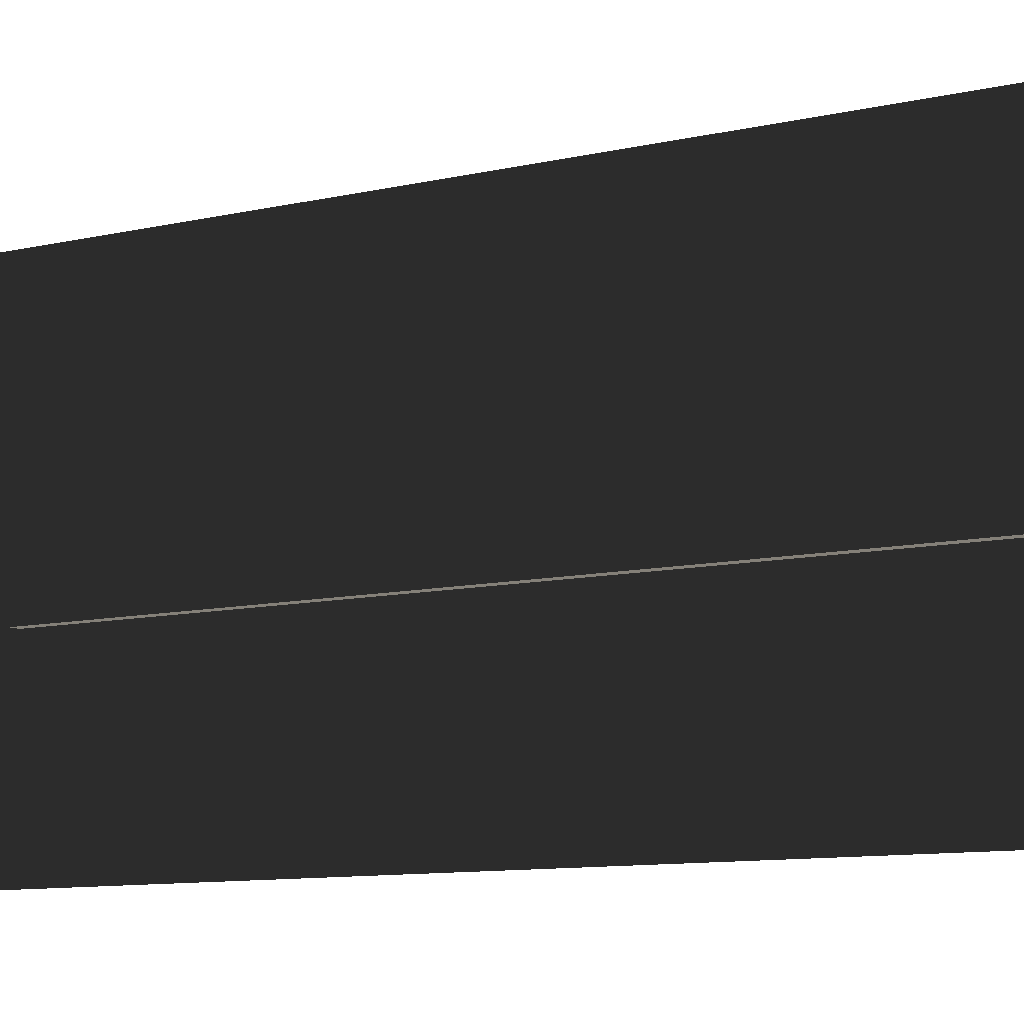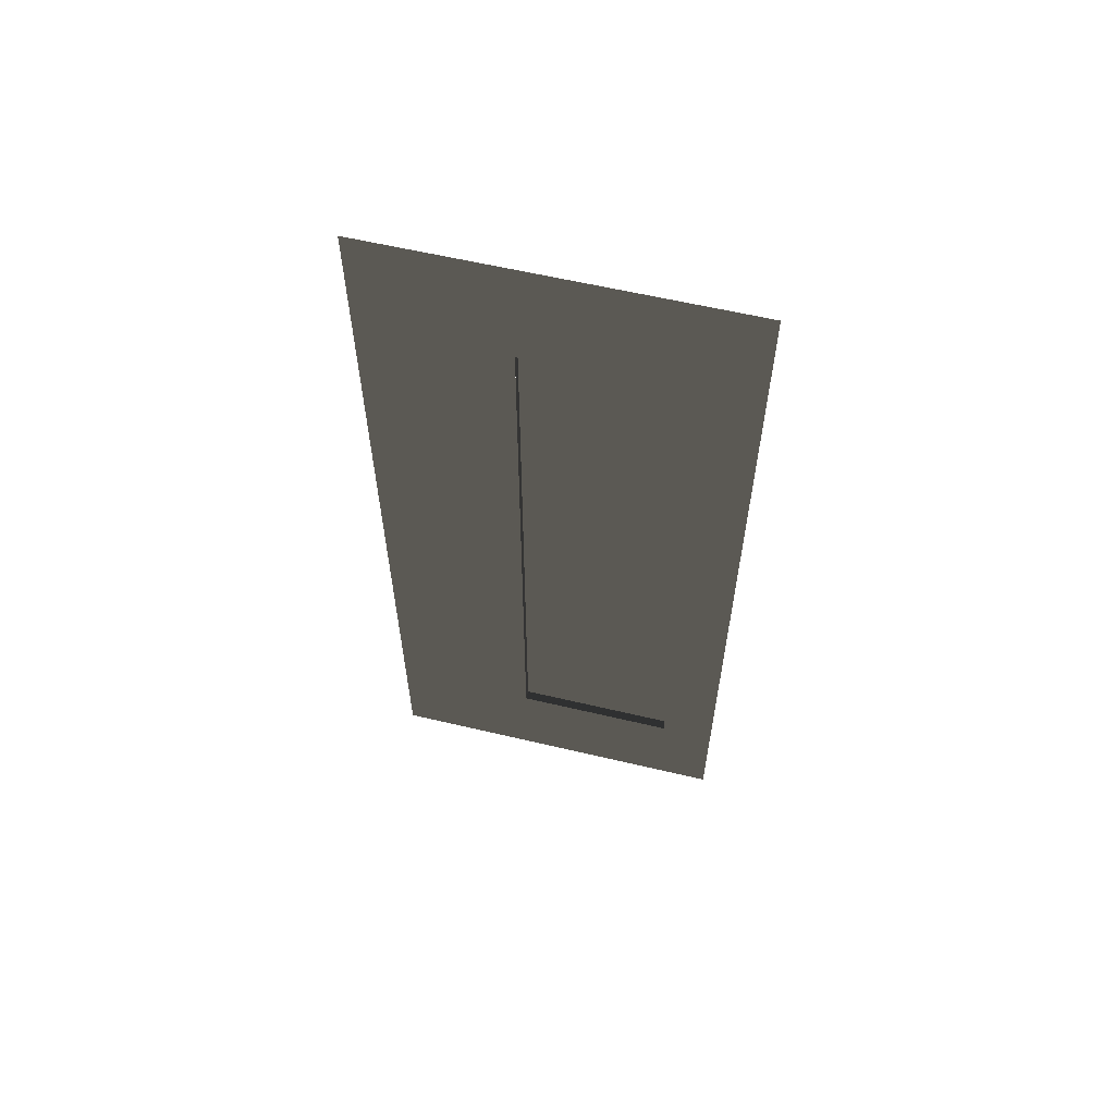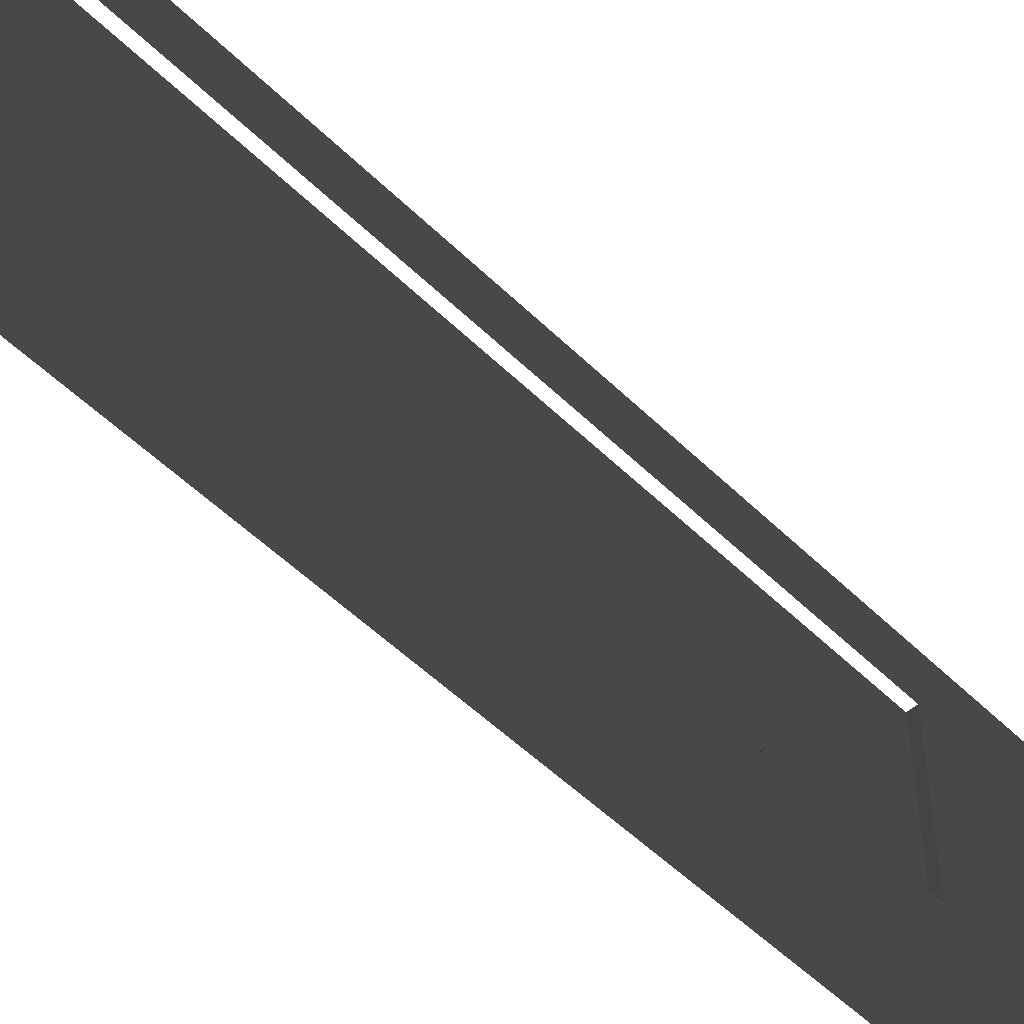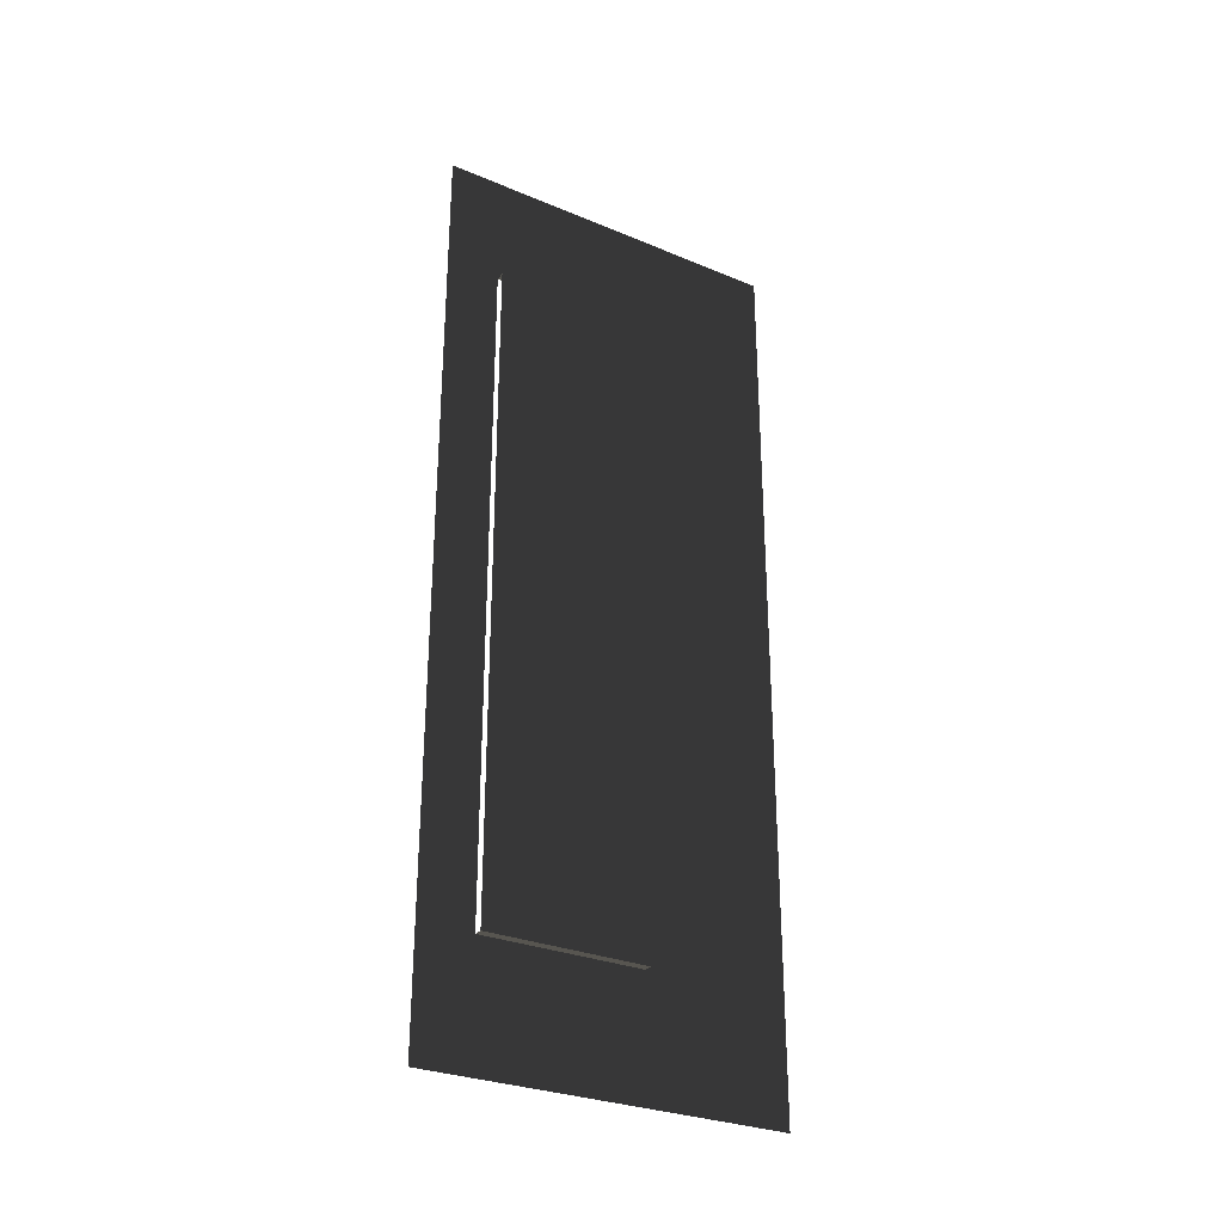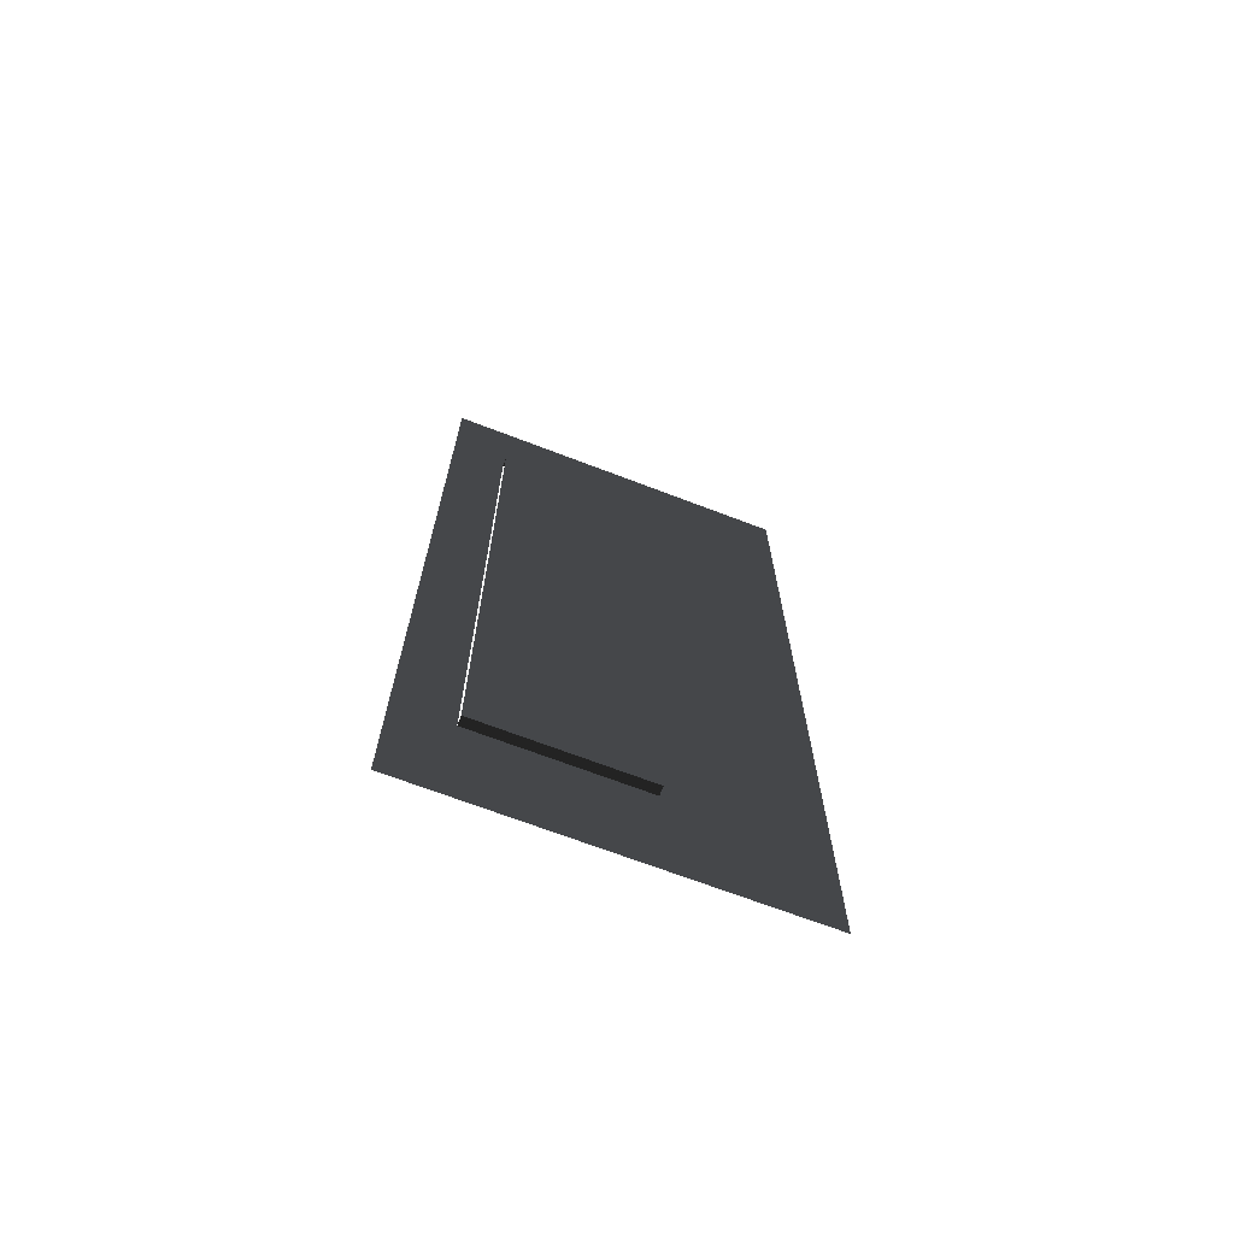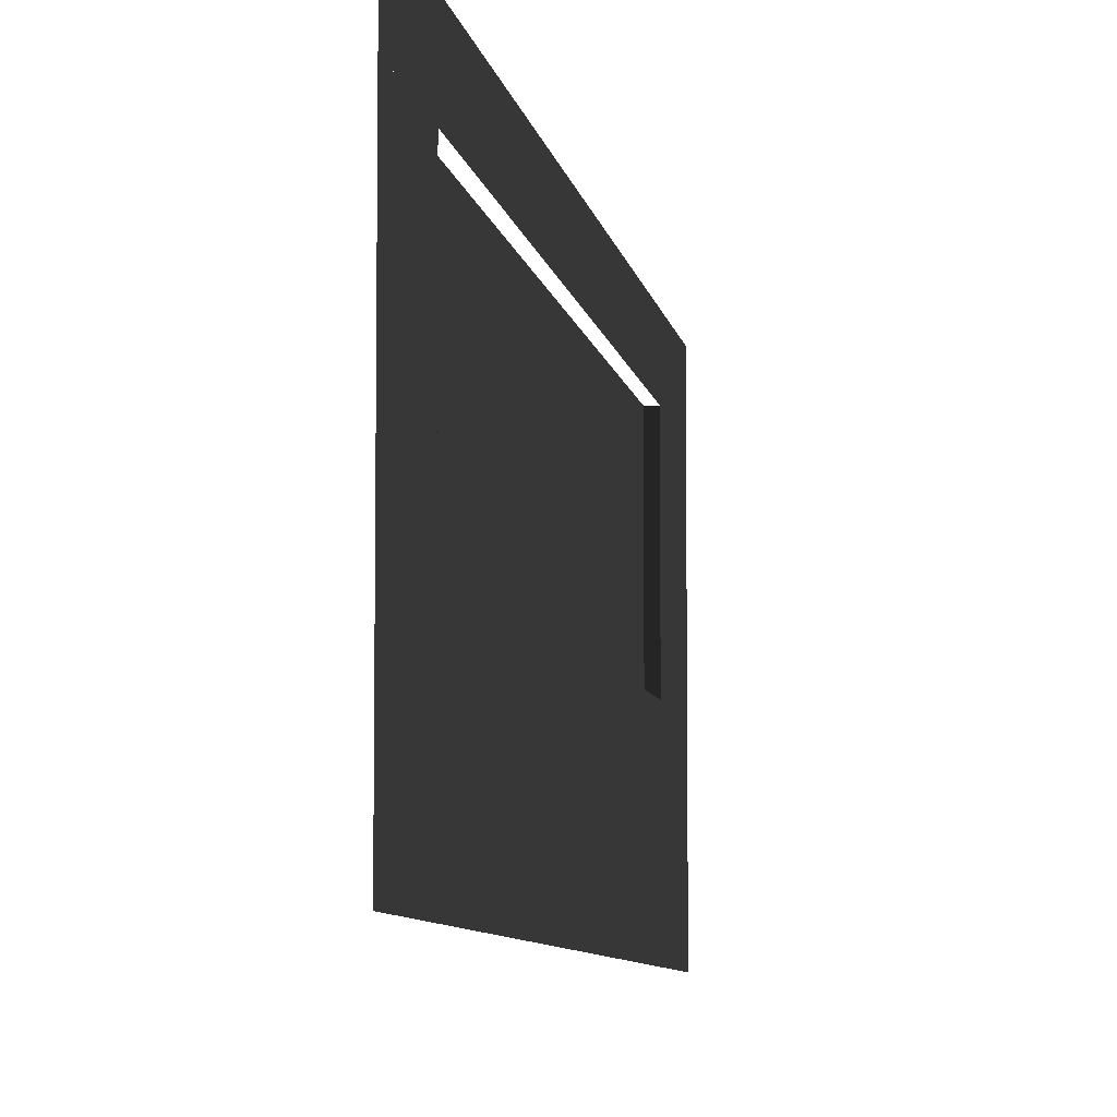
<metadata>
{"format":"obj","ext":"obj","renderer":"f3d","projection":"perspective","resolution":1024,"background":"white","views":[{"elev":-8.8,"azim":124.2,"up":"+Z"},{"elev":60.1,"azim":-76.4,"up":"+Y"},{"elev":-51.8,"azim":-136.6,"up":"+Z"},{"elev":-29.4,"azim":58.4,"up":"+Y"},{"elev":-69.0,"azim":69.0,"up":"+Y"},{"elev":-7.2,"azim":-171.2,"up":"+Z"}]}
</metadata>
<code>
v  -10 -250.5 200
v  -10 -250.5 170
v  -10 -185 170
v  -10 250.5 200
v  -10 185 170
v  -10 250.5 170
v  -10 -250.5 80
v  -10 -185 80
v  -10 185 80
v  -10 250.5 80
v  -10 -250.5 0
v  -10 250.5 0
v  -5 -185 80
v  -5 -185 170
v  -5 185 170
v  -5 185 80
o Plane001
f 1 2 6 4
f 2 7 8 3
f 5 9 10 6
f 10 7 11 12
f 3 8 13 14
f 9 5 15 16
f 8 9 16 13
o Plane002
f 15 14 13 16

</code>
